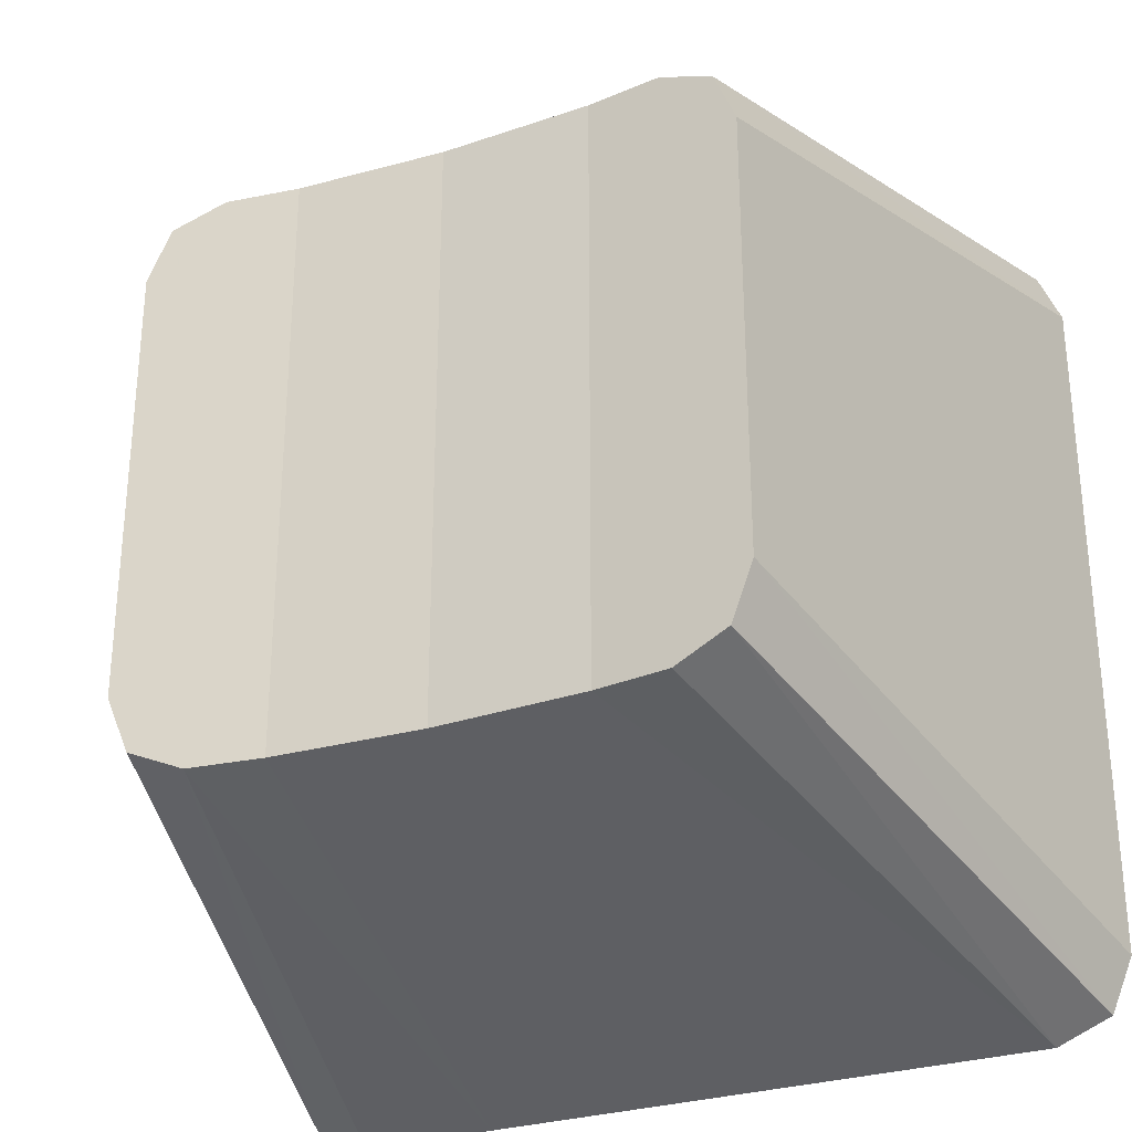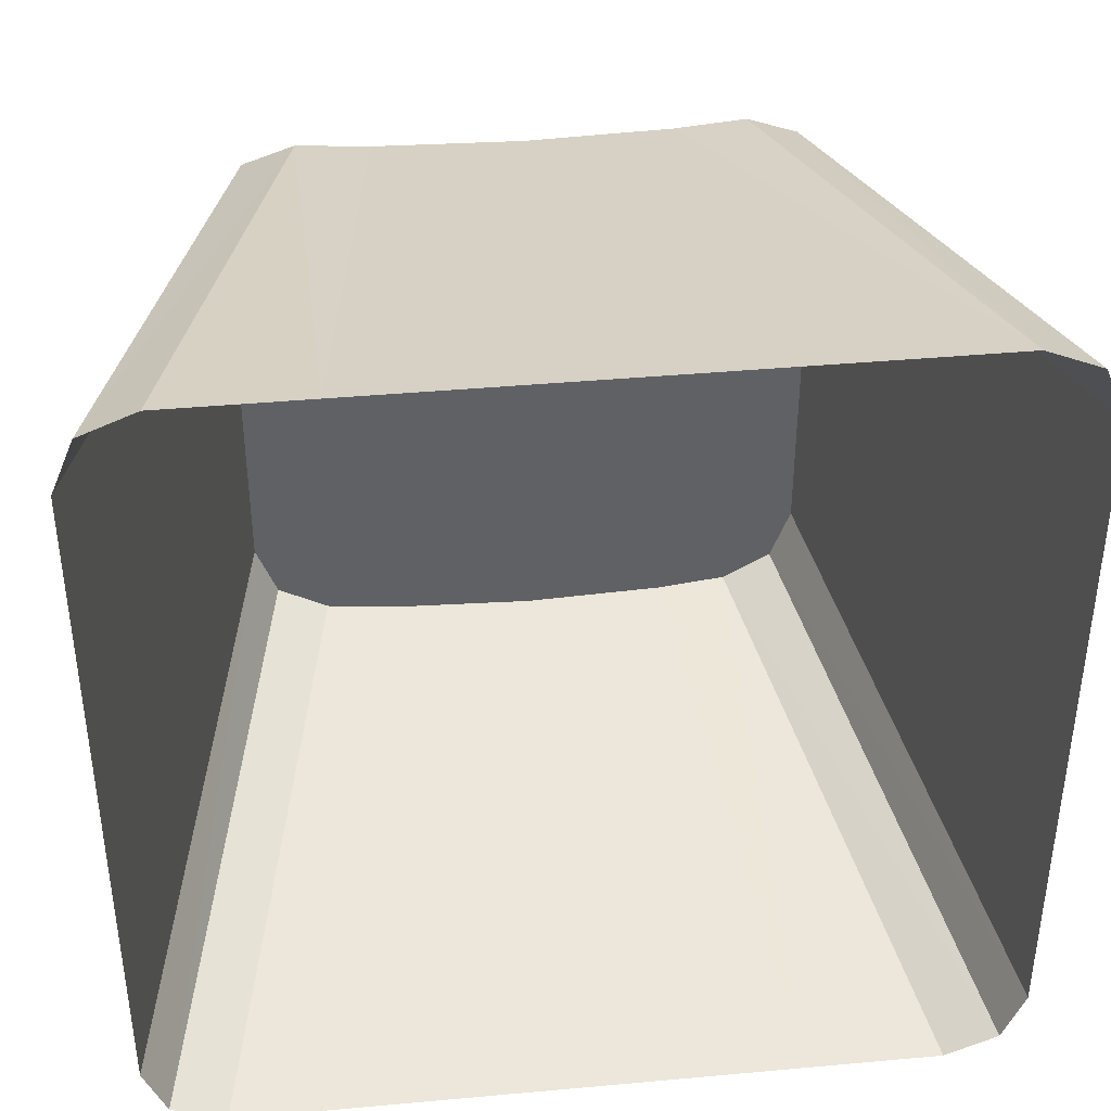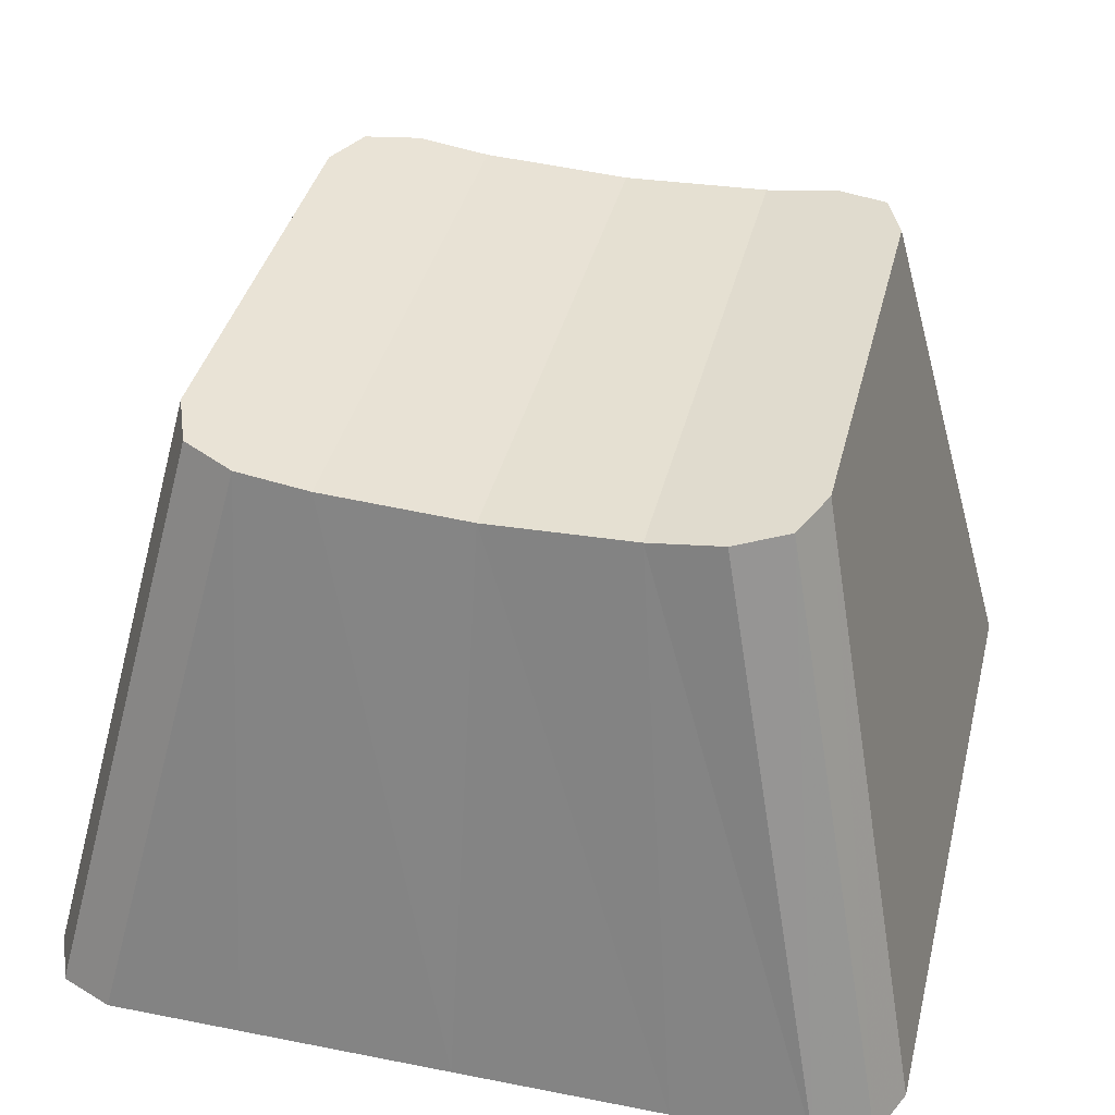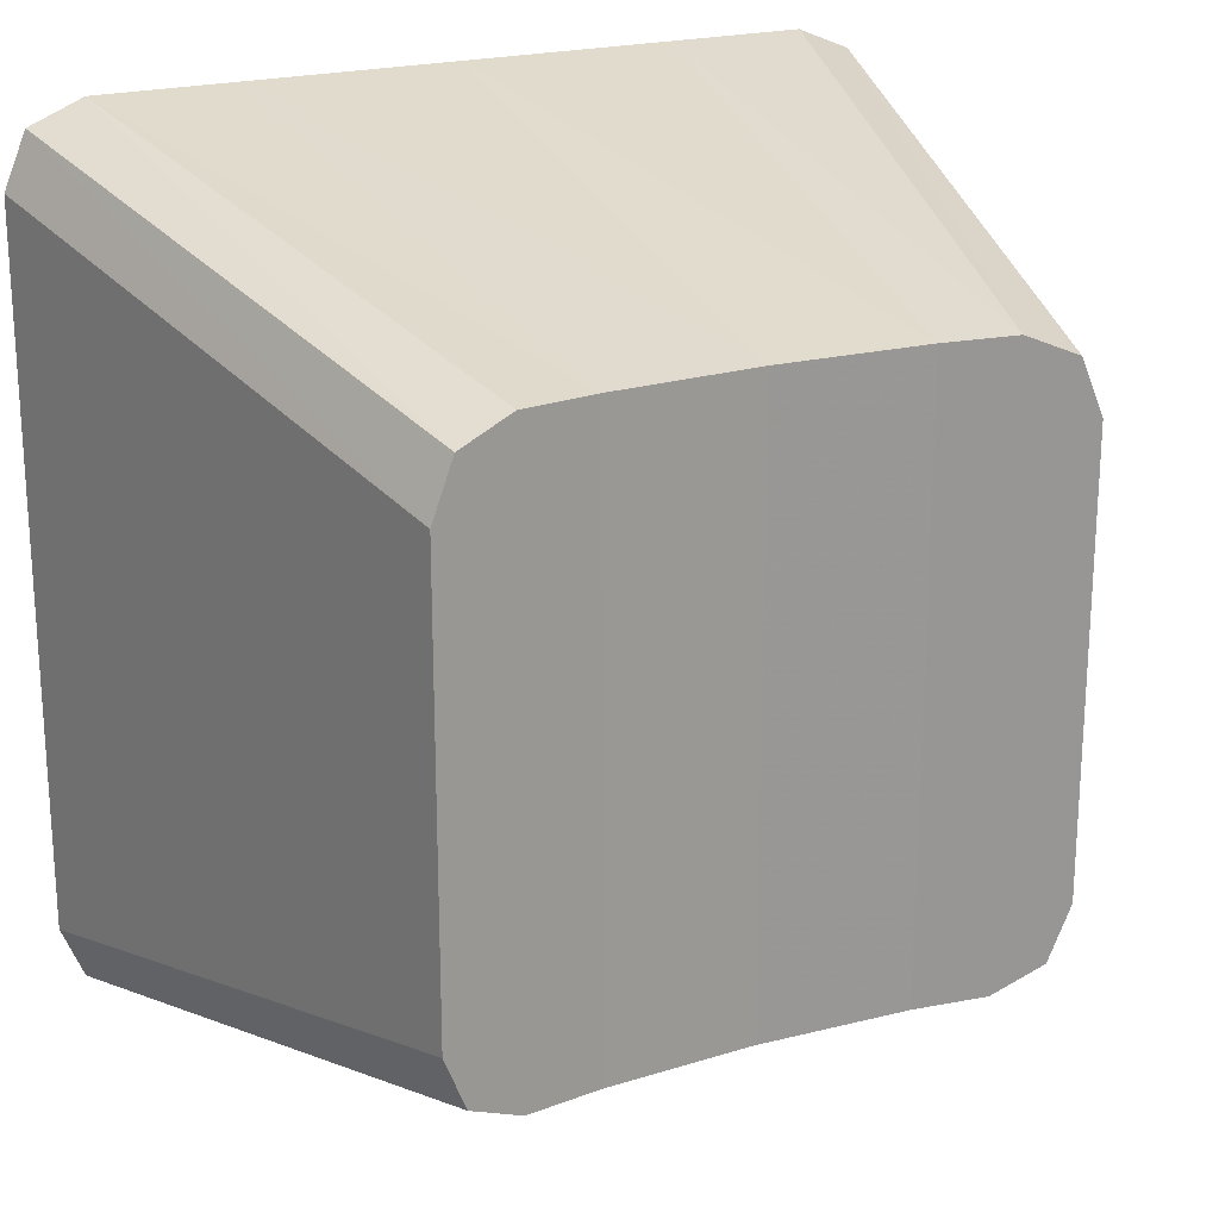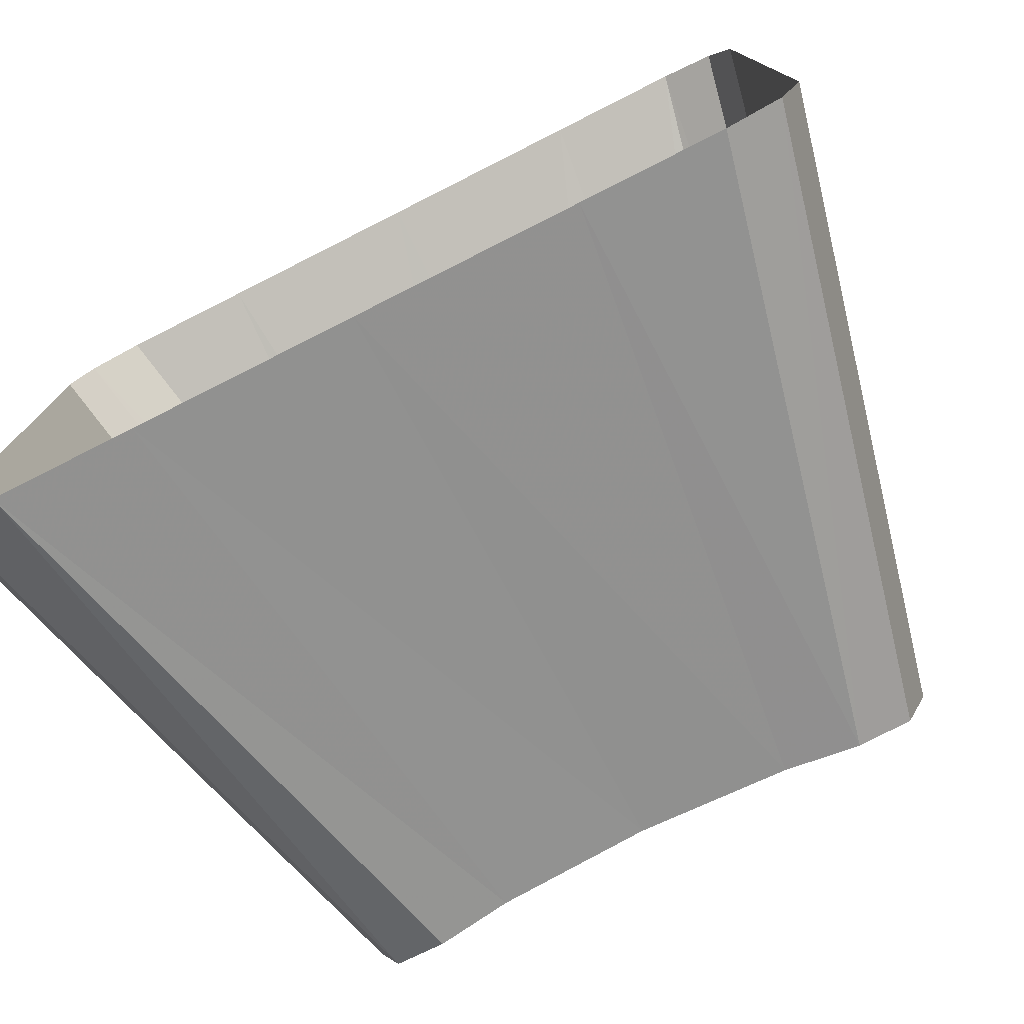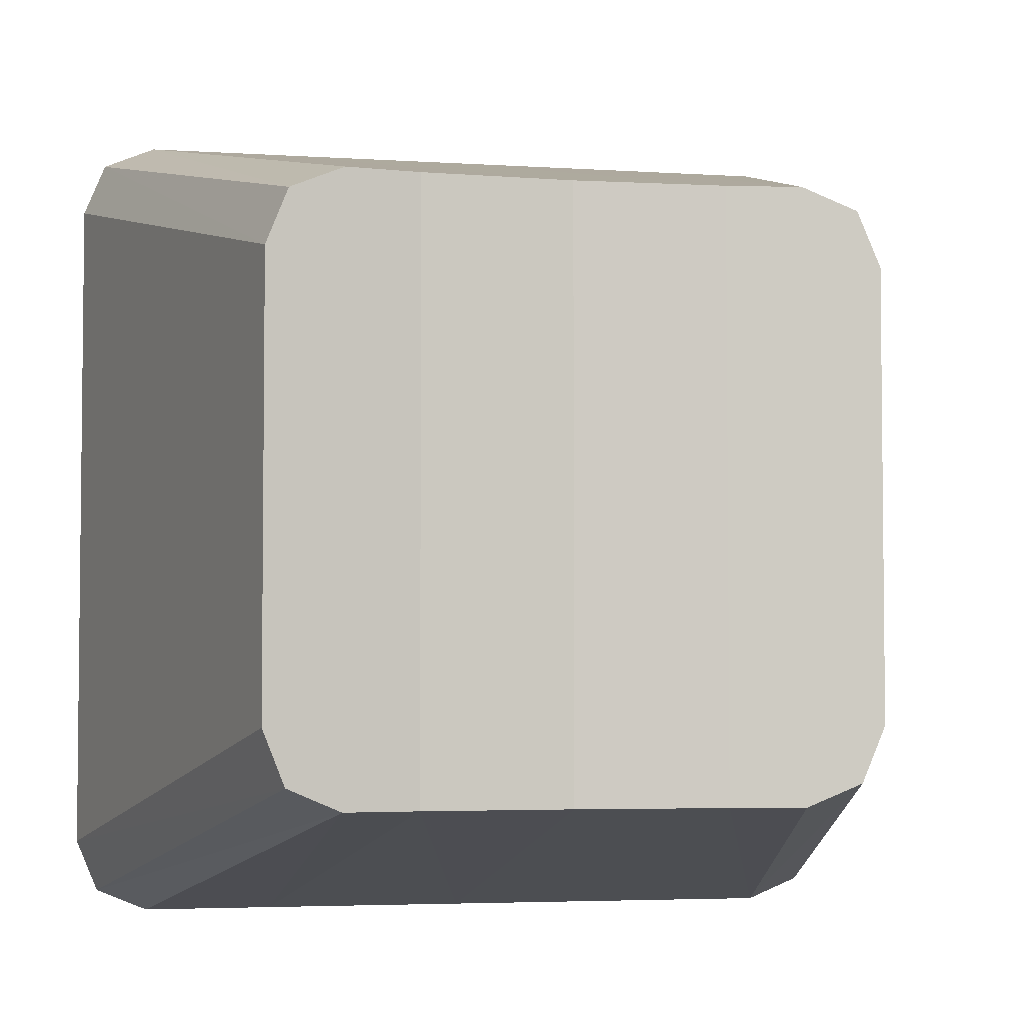
<metadata>
{"format":"obj","ext":"obj","renderer":"f3d","projection":"perspective","resolution":1024,"background":"white","views":[{"elev":-29.9,"azim":-155.8,"up":"+Z"},{"elev":40.2,"azim":-6.4,"up":"+Z"},{"elev":39.3,"azim":13.8,"up":"+Y"},{"elev":21.3,"azim":153.4,"up":"+Z"},{"elev":-77.3,"azim":26.8,"up":"+Z"},{"elev":-4.0,"azim":167.6,"up":"+Z"}]}
</metadata>
<code>
v -89.26 0.6049 64.7
v -86.07 0.6049 64.7
v -86.06 9.095 62.71
v -88.26 9.192 62.71
v -91.3 0.6049 64.7
v -89.34 9.338 62.71
v -90.13 9.443 62.38
v -92.11 0.6049 64.37
v -90.45 9.487 61.57
v -90.13 9.443 62.38
v -89.34 9.338 62.71
v -88.26 9.192 62.71
v -88.26 9.192 53.96
v -89.34 9.338 53.96
v -90.13 9.443 54.29
v -90.45 9.487 55.1
v -90.45 9.487 61.57
v -92.44 0.6049 63.56
v -92.44 0.6049 53.11
v -90.45 9.487 55.1
v -90.13 9.443 54.29
v -92.11 0.6049 52.3
v -89.34 9.338 53.96
v -91.3 0.6049 51.97
v -89.26 0.6049 51.97
v -88.26 9.192 53.96
v -86.06 9.095 62.71
v -86.06 9.095 53.96
v -86.07 0.6049 51.97
v -86.06 9.095 53.96
v -82.89 0.6049 51.97
v -83.89 9.192 53.96
v -80.85 0.6049 51.97
v -82.8 9.338 53.96
v -82.02 9.443 54.29
v -80.04 0.6049 52.3
v -83.89 9.192 62.71
v -82.8 9.338 62.71
v -82.02 9.443 62.38
v -81.7 9.487 61.57
v -81.7 9.487 55.1
v -82.02 9.443 54.29
v -82.8 9.338 53.96
v -83.89 9.192 53.96
v -81.7 9.487 55.1
v -79.71 0.6049 53.11
v -80.04 0.6049 52.3
v -82.02 9.443 54.29
v -79.71 0.6049 63.56
v -81.7 9.487 61.57
v -82.02 9.443 62.38
v -80.04 0.6049 64.37
v -82.8 9.338 62.71
v -80.85 0.6049 64.7
v -82.89 0.6049 64.7
v -83.89 9.192 62.71
g Group7739
f 16 9 10
f 16 10 11
f 14 15 16
g Group7754
f 4 1 2
f 2 3 4
f 6 5 1
f 1 4 6
f 6 7 8
f 8 5 6
g Group7739
f 16 11 12
f 16 12 13
f 16 13 14
g Group7754
f 7 17 18
f 18 8 7
f 20 19 18
f 18 17 20
f 22 19 20
f 20 21 22
f 24 22 21
f 21 23 24
f 26 25 24
f 24 23 26
g Group7739
f 13 12 27
f 27 28 13
g Group7754
f 30 29 25
f 25 26 30
f 32 31 29
f 29 30 32
f 34 33 31
f 31 32 34
f 34 35 36
f 36 33 34
g Group7739
f 44 37 38
f 44 38 39
f 44 39 40
f 44 40 41
f 44 41 42
f 42 43 44
g Group7754
f 48 45 46
f 46 47 48
f 50 49 46
f 46 45 50
f 52 49 50
f 50 51 52
f 54 52 51
f 51 53 54
f 56 55 54
f 54 53 56
g Group7739
f 28 27 37
f 37 44 28
g Group7754
f 3 2 55
f 55 56 3

</code>
